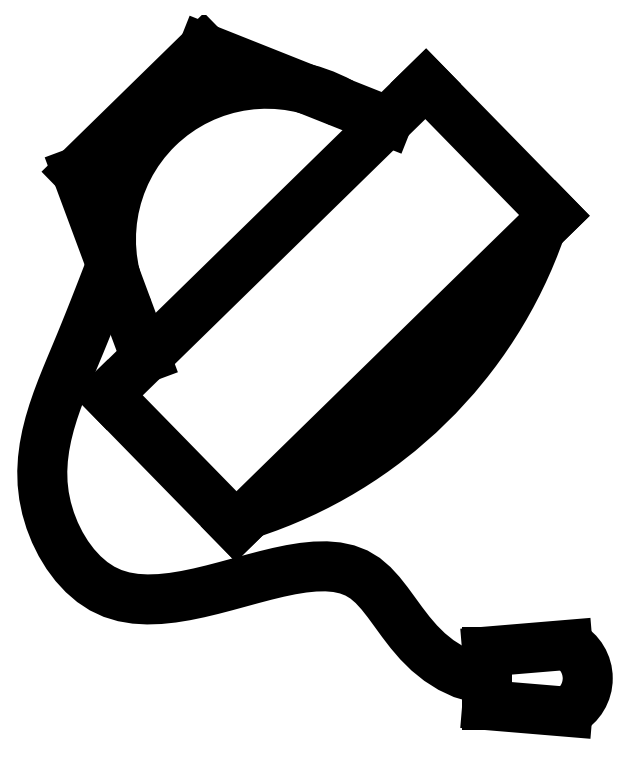
<metadata>
{"format":"dxf","ext":"dxf","renderer":"ezdxf+matplotlib","layout":"modelspace","background":"white","min_lineweight":24,"dpi":150}
</metadata>
<code>
0
SECTION
2
ENTITIES
0
POLYLINE
8
0
66
     1
10
0
20
0
30
0
0
VERTEX
8
0
10
187.9
20
-50.02
30
0
0
VERTEX
8
0
10
187.9
20
-50.03
30
0
0
VERTEX
8
0
10
187.9
20
-50.04
30
0
0
VERTEX
8
0
10
187.9
20
-50.05
30
0
0
VERTEX
8
0
10
187.9
20
-50.06
30
0
0
VERTEX
8
0
10
187.9
20
-50.07
30
0
0
VERTEX
8
0
10
187.9
20
-50.07
30
0
0
VERTEX
8
0
10
187.9
20
-50.08
30
0
0
VERTEX
8
0
10
187.9
20
-50.09
30
0
0
VERTEX
8
0
10
187.9
20
-50.1
30
0
0
VERTEX
8
0
10
187.9
20
-50.11
30
0
0
VERTEX
8
0
10
187.9
20
-50.12
30
0
0
VERTEX
8
0
10
187.9
20
-50.12
30
0
0
VERTEX
8
0
10
187.9
20
-50.13
30
0
0
VERTEX
8
0
10
187.9
20
-50.14
30
0
0
VERTEX
8
0
10
187.9
20
-50.15
30
0
0
VERTEX
8
0
10
187.9
20
-50.16
30
0
0
VERTEX
8
0
10
187.9
20
-50.17
30
0
0
VERTEX
8
0
10
187.9
20
-50.18
30
0
0
VERTEX
8
0
10
187.9
20
-50.19
30
0
0
VERTEX
8
0
10
187.9
20
-50.2
30
0
0
VERTEX
8
0
10
187.9
20
-50.21
30
0
0
VERTEX
8
0
10
187.9
20
-50.21
30
0
0
VERTEX
8
0
10
187.9
20
-50.22
30
0
0
VERTEX
8
0
10
187.9
20
-50.23
30
0
0
VERTEX
8
0
10
187.9
20
-50.24
30
0
0
VERTEX
8
0
10
187.9
20
-50.25
30
0
0
VERTEX
8
0
10
187.9
20
-50.25
30
0
0
VERTEX
8
0
10
187.9
20
-50.26
30
0
0
VERTEX
8
0
10
187.9
20
-50.27
30
0
0
VERTEX
8
0
10
187.9
20
-50.27
30
0
0
VERTEX
8
0
10
188
20
-50.27
30
0
0
VERTEX
8
0
10
188
20
-50.27
30
0
0
VERTEX
8
0
10
188
20
-50.27
30
0
0
VERTEX
8
0
10
188
20
-50.27
30
0
0
VERTEX
8
0
10
188
20
-50.27
30
0
0
VERTEX
8
0
10
188
20
-50.27
30
0
0
VERTEX
8
0
10
188
20
-50.27
30
0
0
VERTEX
8
0
10
188
20
-50.27
30
0
0
VERTEX
8
0
10
188
20
-50.26
30
0
0
VERTEX
8
0
10
188
20
-50.26
30
0
0
VERTEX
8
0
10
188
20
-50.26
30
0
0
VERTEX
8
0
10
188.1
20
-50.26
30
0
0
VERTEX
8
0
10
188.1
20
-50.25
30
0
0
VERTEX
8
0
10
188.1
20
-50.25
30
0
0
VERTEX
8
0
10
188.1
20
-50.25
30
0
0
VERTEX
8
0
10
188.1
20
-50.25
30
0
0
VERTEX
8
0
10
188.1
20
-50.25
30
0
0
VERTEX
8
0
10
188.1
20
-50.25
30
0
0
VERTEX
8
0
10
188.1
20
-50.25
30
0
0
VERTEX
8
0
10
188.1
20
-50.25
30
0
0
VERTEX
8
0
10
188.1
20
-50.26
30
0
0
VERTEX
8
0
10
188.1
20
-50.26
30
0
0
VERTEX
8
0
10
188.1
20
-50.27
30
0
0
VERTEX
8
0
10
188.1
20
-50.28
30
0
0
VERTEX
8
0
10
188.2
20
-50.28
30
0
0
VERTEX
8
0
10
188.2
20
-50.29
30
0
0
VERTEX
8
0
10
188.2
20
-50.3
30
0
0
VERTEX
8
0
10
188.2
20
-50.31
30
0
0
VERTEX
8
0
10
188.2
20
-50.31
30
0
0
VERTEX
8
0
10
188.2
20
-50.32
30
0
0
VERTEX
8
0
10
188.2
20
-50.32
30
0
0
VERTEX
8
0
10
188.2
20
-50.33
30
0
0
VERTEX
8
0
10
188.2
20
-50.33
30
0
0
VERTEX
8
0
10
188.2
20
-50.33
30
0
0
SEQEND
8
0
0
ARC
8
0
10
188.1
20
-50
30
0
40
0.1162
50
61.25
51
207.4
0
LINE
8
0
10
188.2
20
-50.31
30
0
11
188.2
21
-50.35
31
0
0
LINE
8
0
10
188.2
20
-50.31
30
0
11
188.3
21
-50.31
31
0
0
LINE
8
0
10
188.3
20
-49.99
30
0
11
188
21
-50.22
31
0
0
ARC
8
0
10
187.9
20
-49.88
30
0
40
0.3418
50
287.9
51
340.8
0
LINE
8
0
10
188.2
20
-49.89
30
0
11
188.3
21
-49.99
31
0
0
LINE
8
0
10
187.9
20
-50.12
30
0
11
188.2
21
-49.89
31
0
0
LINE
8
0
10
188
20
-50.22
30
0
11
187.9
21
-50.12
31
0
0
LINE
8
0
10
187.9
20
-49.95
30
0
11
188
21
-49.86
31
0
0
LINE
8
0
10
188
20
-50.09
30
0
11
187.9
21
-49.95
31
0
0
LINE
8
0
10
188.1
20
-49.92
30
0
11
188
21
-49.86
31
0
0
ARC
8
0
10
188.3
20
-50.33
30
0
40
0.0283
50
298
51
62.04
0
LINE
8
0
10
188.2
20
-50.35
30
0
11
188.3
21
-50.36
31
0
0
ENDSEC
0
EOF

</code>
